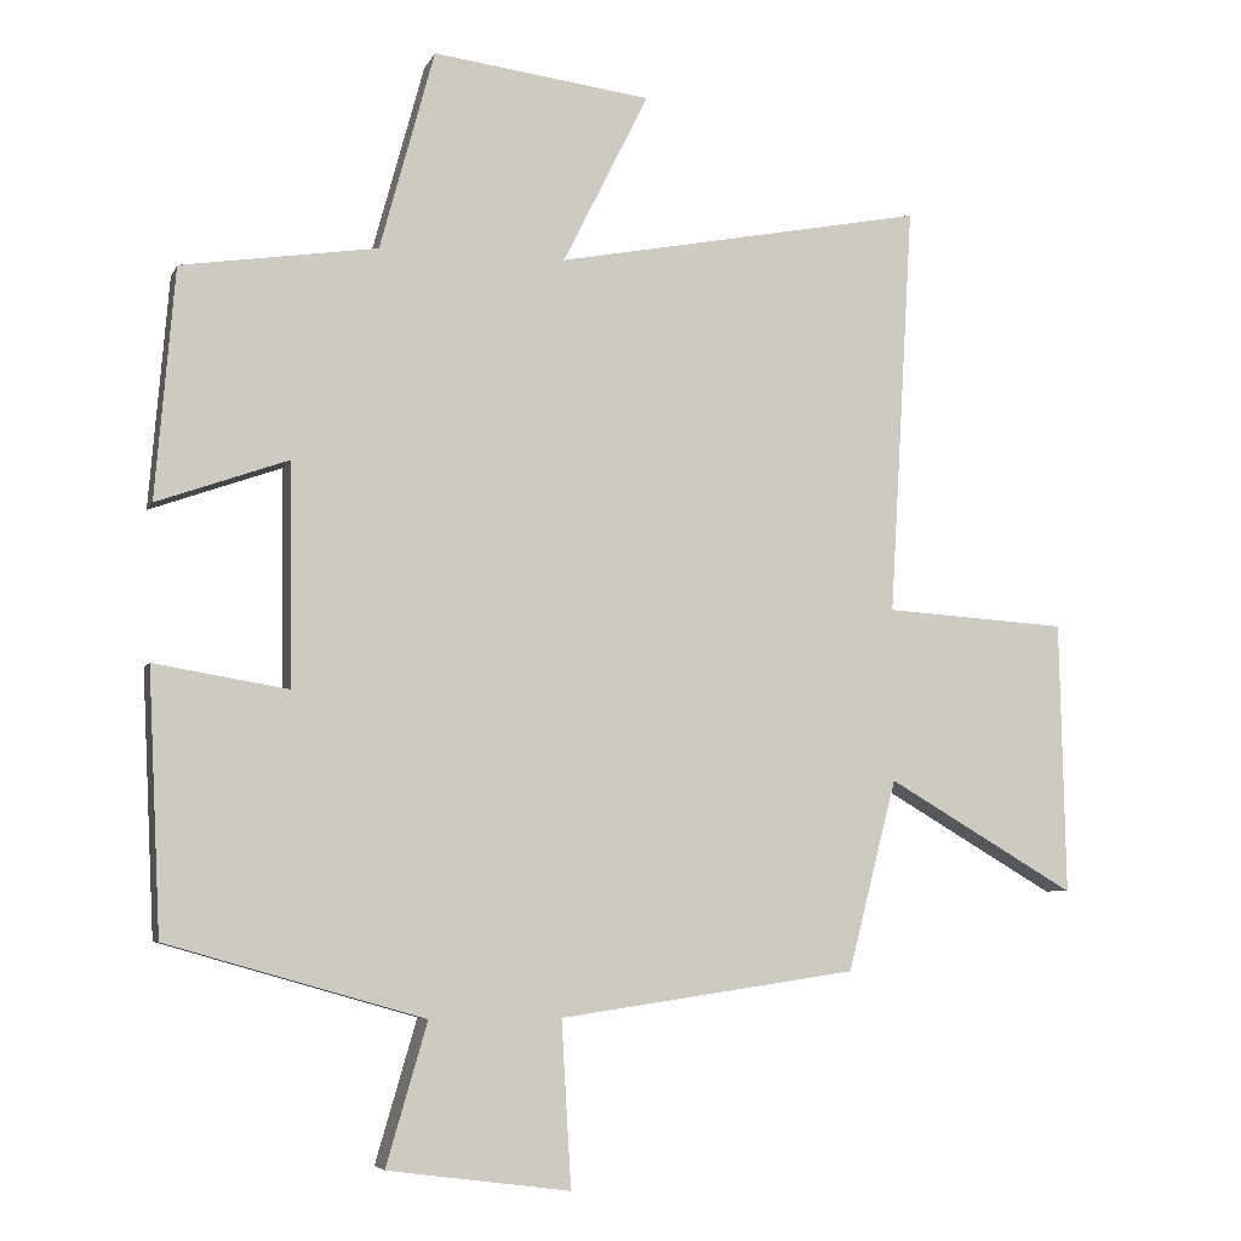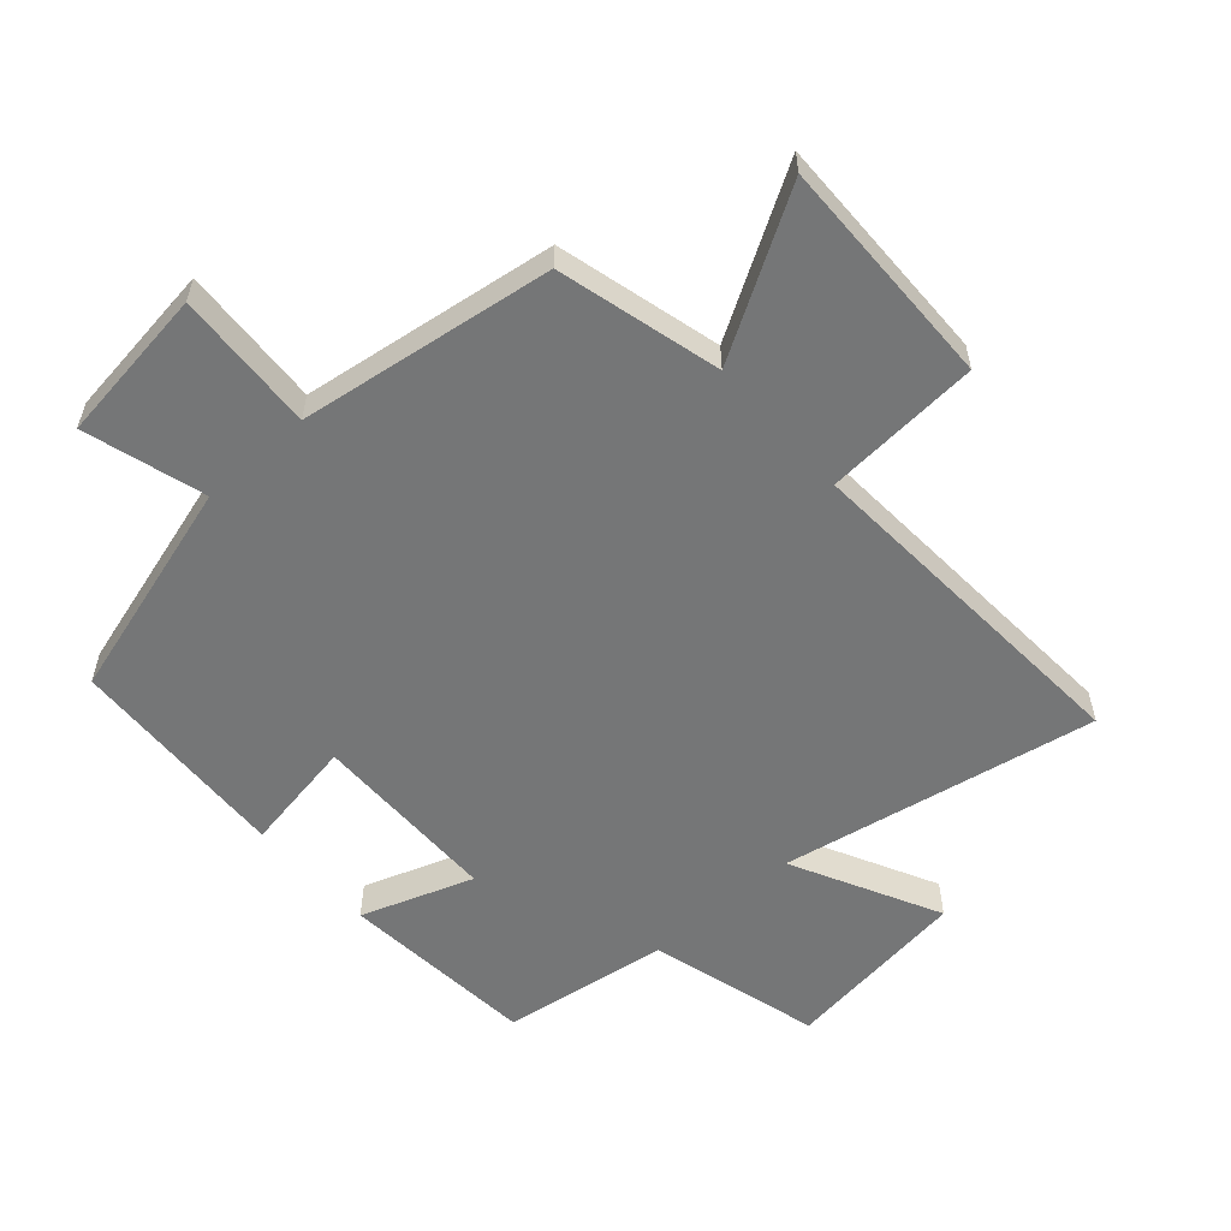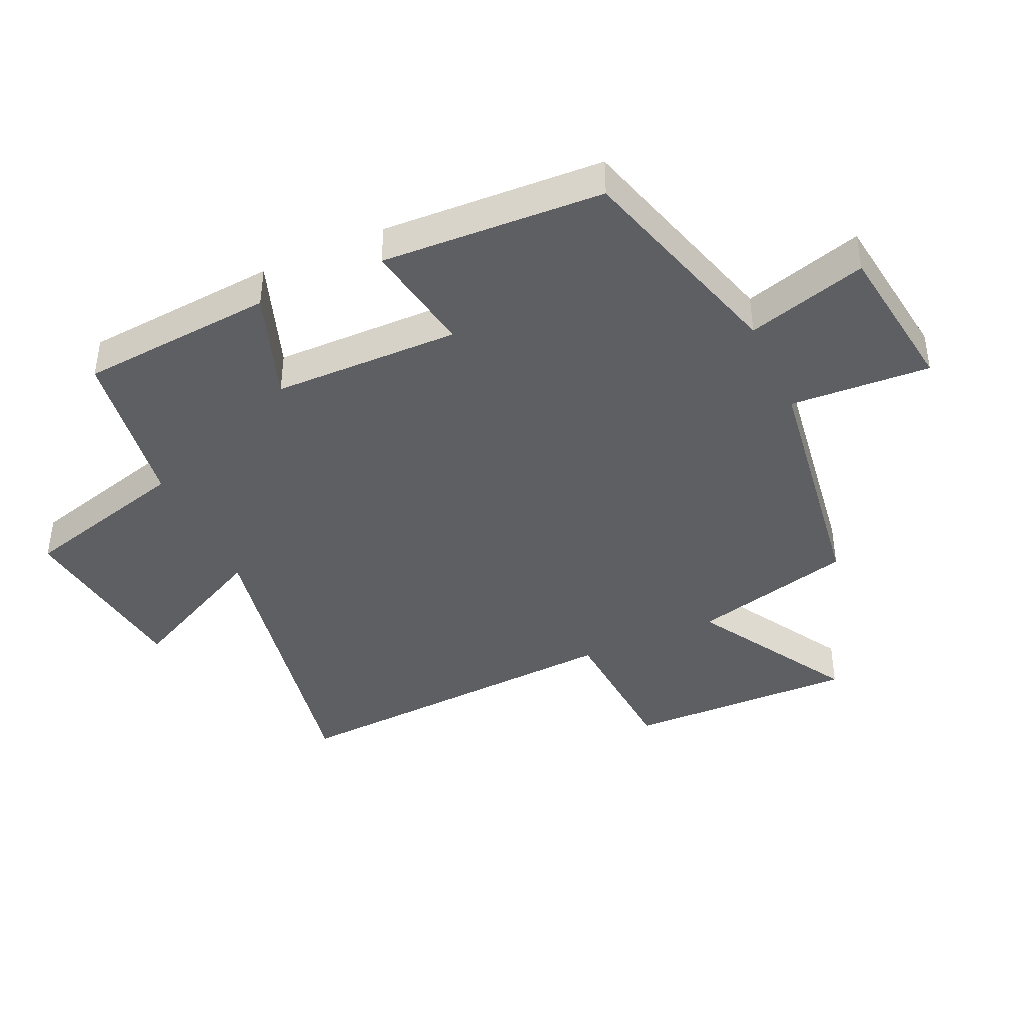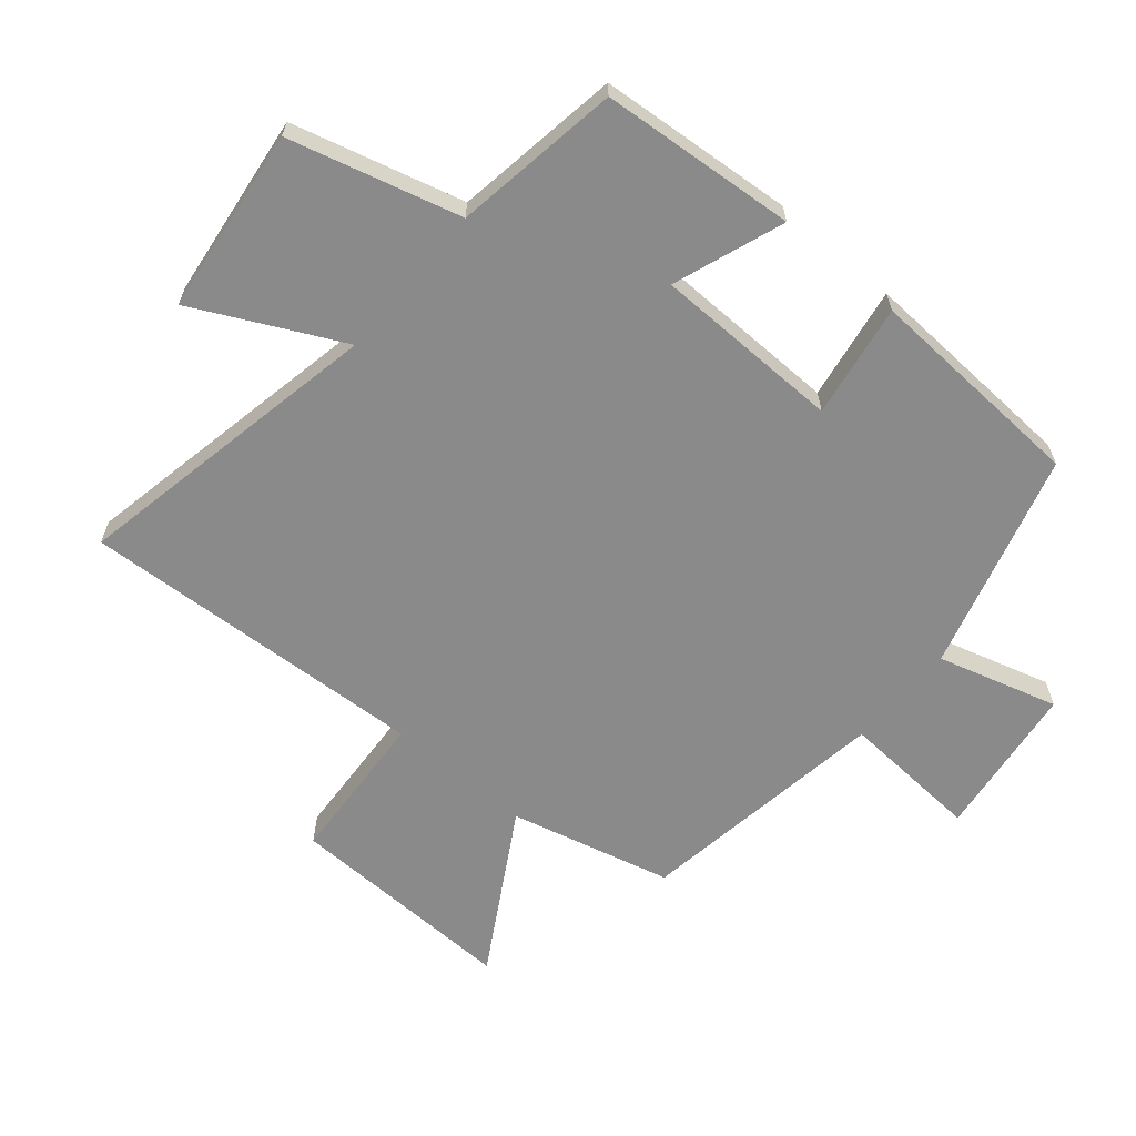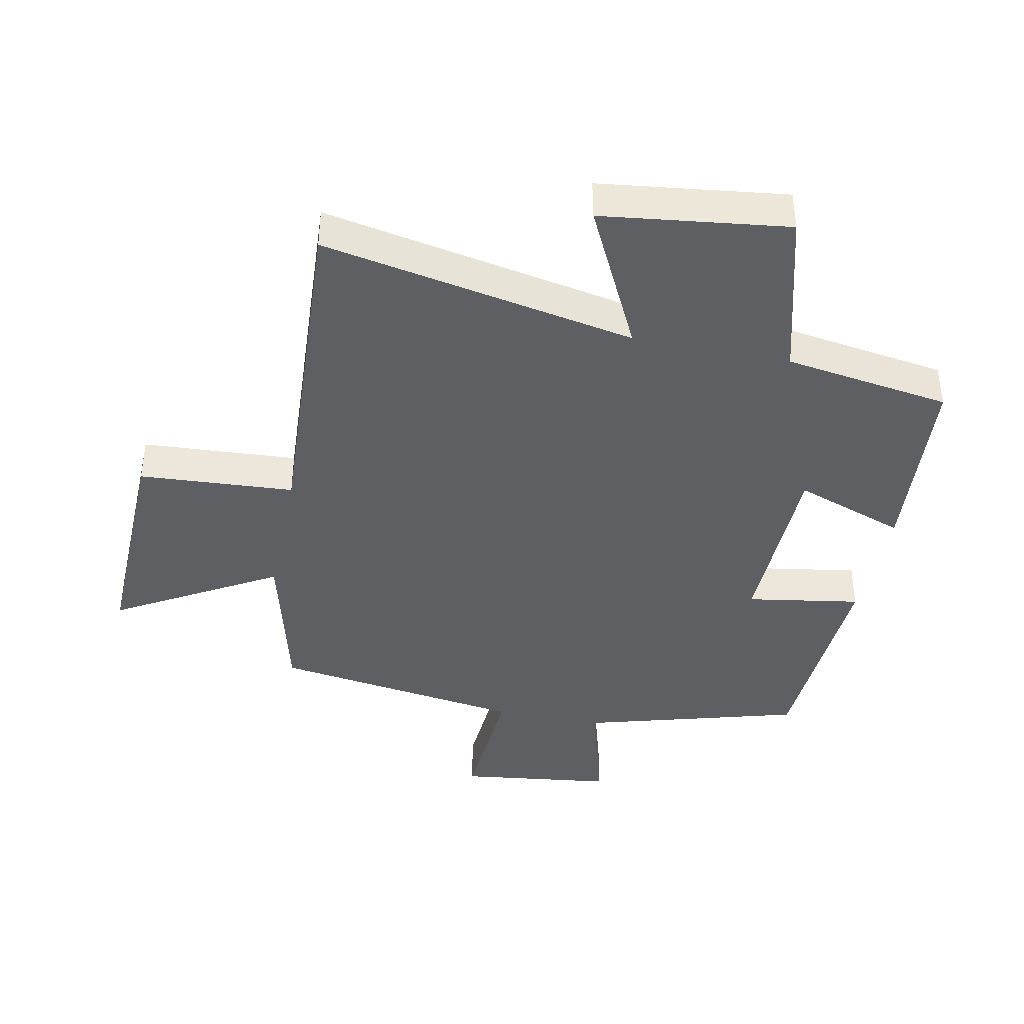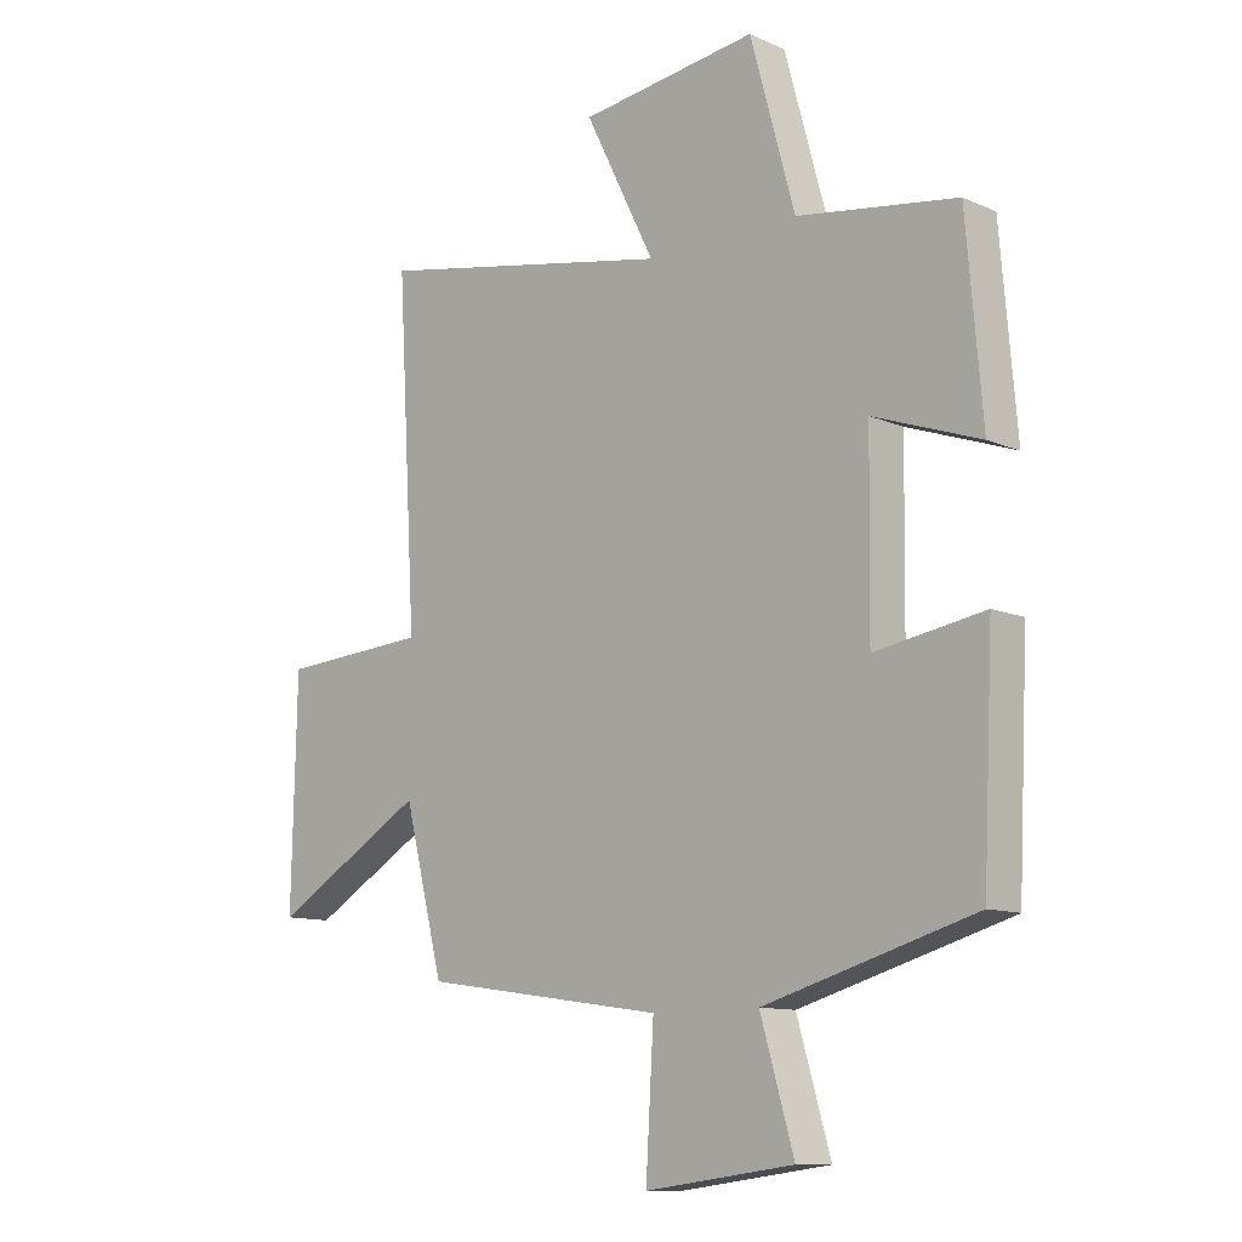
<metadata>
{"format":"obj","ext":"obj","renderer":"f3d","projection":"perspective","resolution":1024,"background":"white","views":[{"elev":-5.9,"azim":164.3,"up":"+Z"},{"elev":-56.7,"azim":-138.3,"up":"+Y"},{"elev":-41.2,"azim":114.5,"up":"+Y"},{"elev":-63.4,"azim":49.6,"up":"+Y"},{"elev":-40.4,"azim":-11.7,"up":"+Y"},{"elev":-11.1,"azim":43.2,"up":"+Z"}]}
</metadata>
<code>
v -0.532 0.07 0.594
v -0.038 0.07 0.5
v -0.153 0.07 0.73
v 0.139 0.07 0.768
v 0.212 0.07 0.5
v 0.474 0.07 0.461
v 0.5 0.07 0.153
v 0.325 0.07 0.215
v 0.321 0.07 -0.081
v 0.5 0.07 -0.051
v 0.483 0.07 -0.401
v 0.139 0.07 -0.5
v 0.194 0.07 -0.689
v -0.05 0.07 -0.721
v -0.037 0.07 -0.5
v -0.435 0.07 -0.442
v -0.5 0.07 -0.187
v -0.752 0.07 -0.335
v -0.744 0.07 0.029
v -0.5 0.07 0.045
v -0.532 0 0.594
v -0.038 0 0.5
v -0.153 0 0.73
v 0.139 0 0.768
v 0.212 0 0.5
v 0.474 0 0.461
v 0.5 0 0.153
v 0.325 0 0.215
v 0.321 0 -0.081
v 0.5 0 -0.051
v 0.483 0 -0.401
v 0.139 0 -0.5
v 0.194 0 -0.689
v -0.05 0 -0.721
v -0.037 0 -0.5
v -0.435 0 -0.442
v -0.5 0 -0.187
v -0.752 0 -0.335
v -0.744 0 0.029
v -0.5 0 0.045
f 17 18 19 20
f 15 16 17 20
f 15 20 1 2
f 12 13 14 15
f 11 12 15
f 10 11 15
f 9 10 15
f 8 9 15 2
f 7 8 2
f 6 7 2
f 5 6 2
f 2 3 4 5
f 40 39 38 37
f 40 37 36 35
f 22 21 40 35
f 35 34 33 32
f 35 32 31
f 35 31 30
f 35 30 29
f 22 35 29 28
f 22 28 27
f 22 27 26
f 22 26 25
f 25 24 23 22
f 1 21 22 2
f 2 22 23 3
f 3 23 24 4
f 4 24 25 5
f 5 25 26 6
f 6 26 27 7
f 7 27 28 8
f 8 28 29 9
f 9 29 30 10
f 10 30 31 11
f 11 31 32 12
f 12 32 33 13
f 13 33 34 14
f 14 34 35 15
f 15 35 36 16
f 16 36 37 17
f 17 37 38 18
f 18 38 39 19
f 19 39 40 20
f 20 40 21 1

</code>
